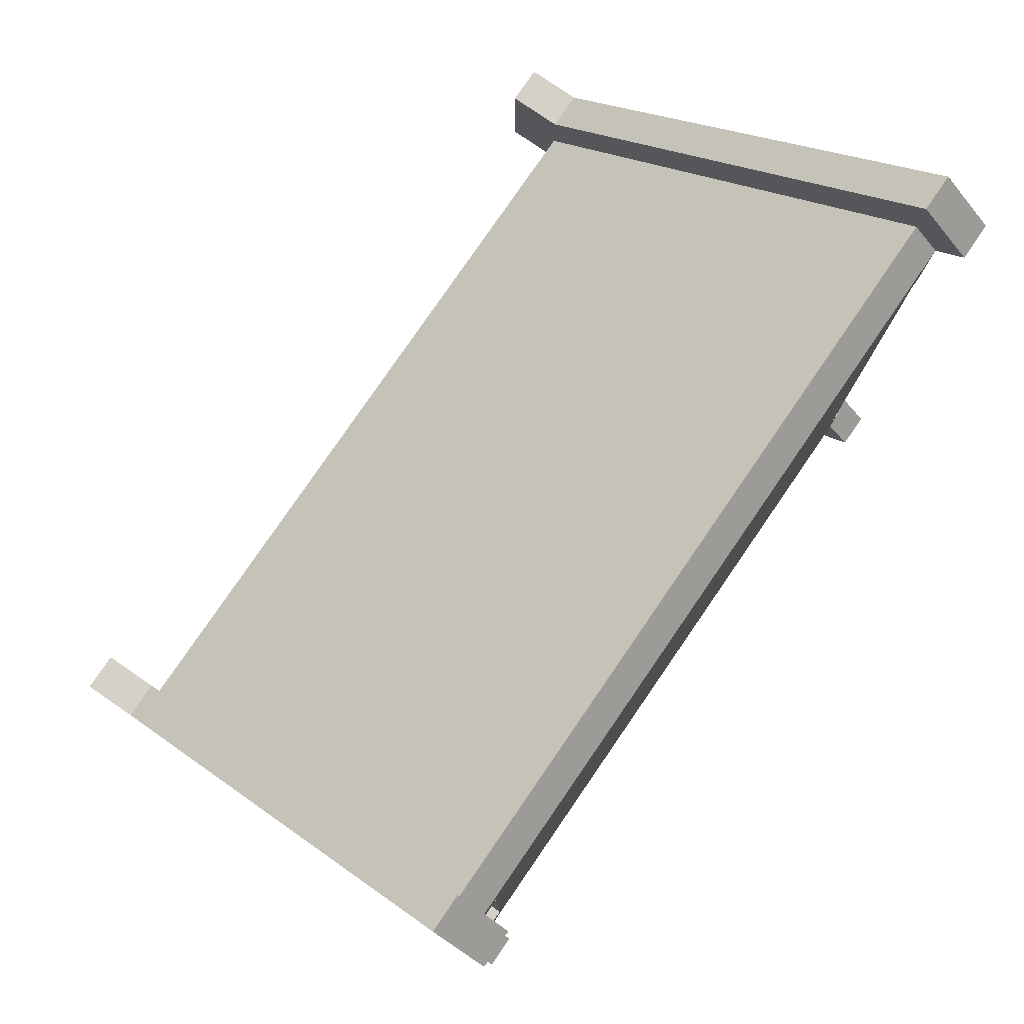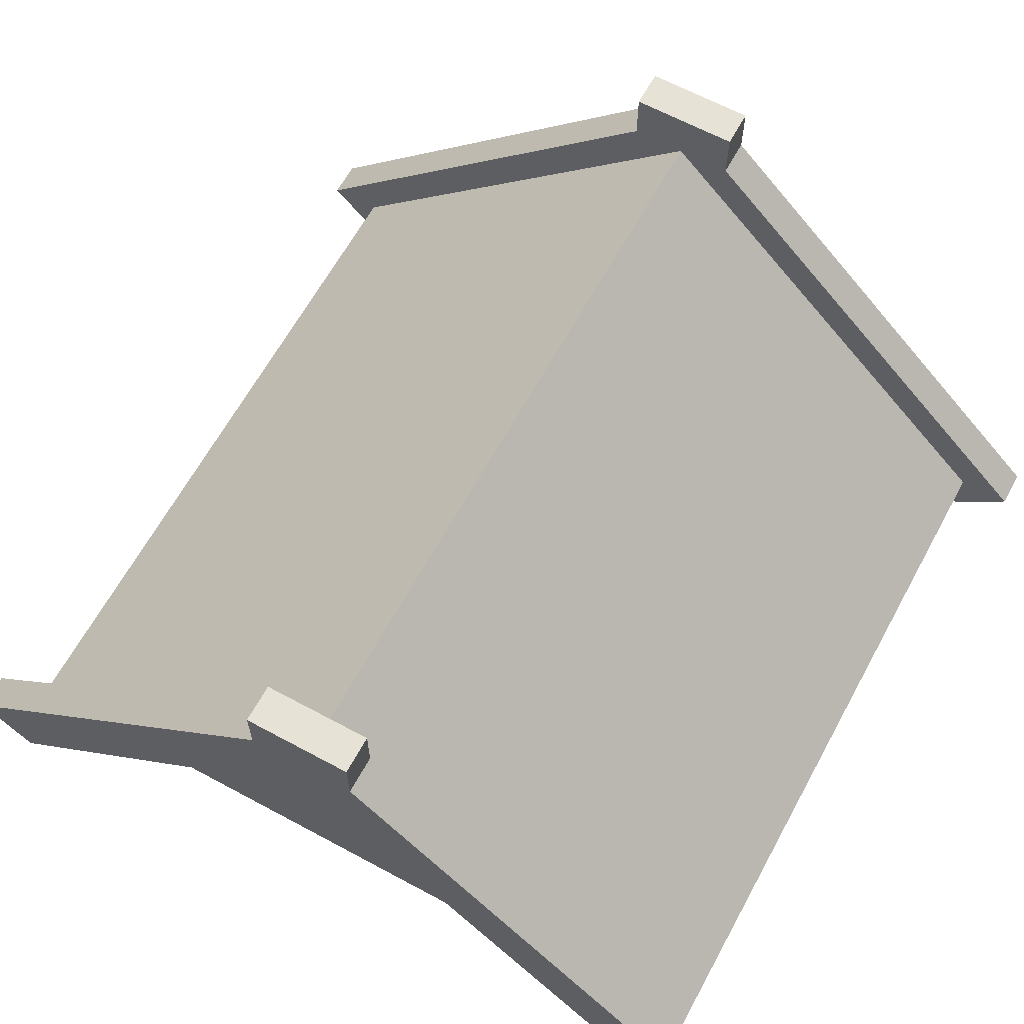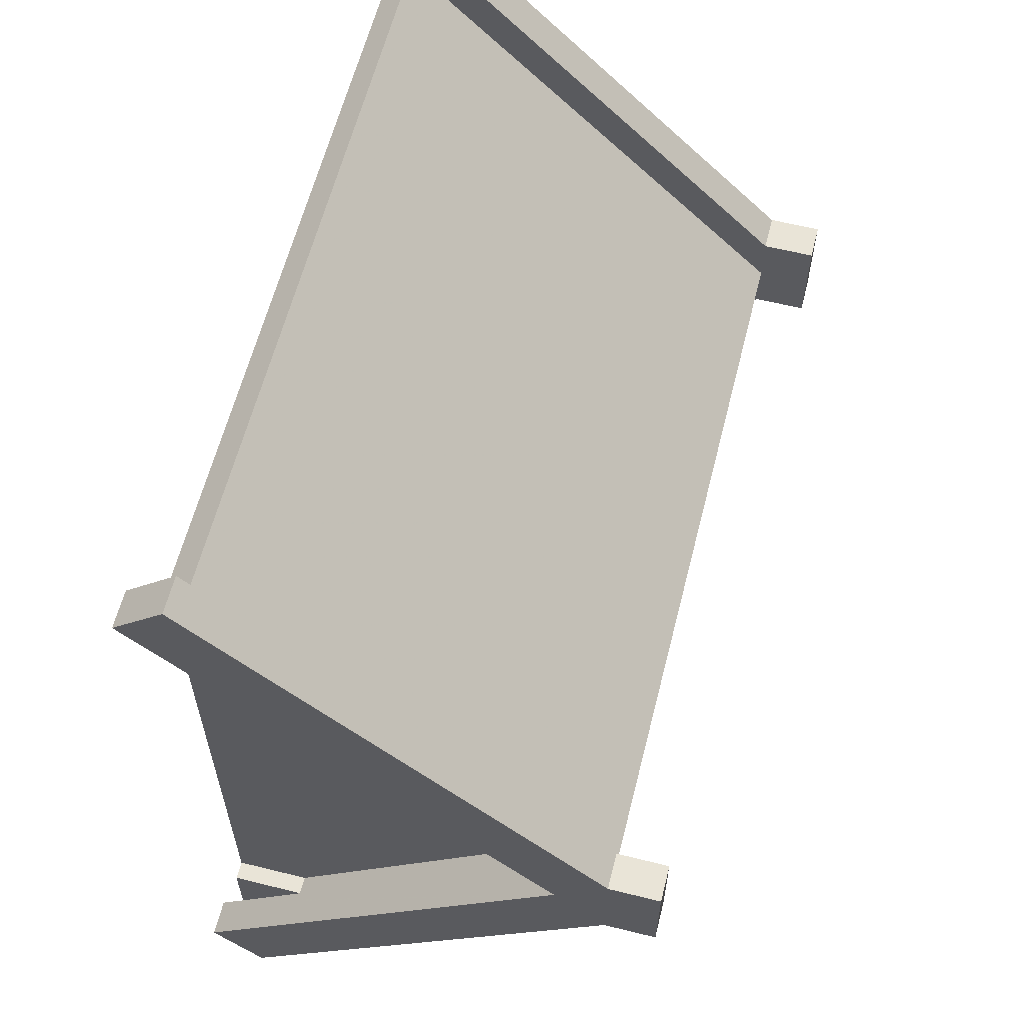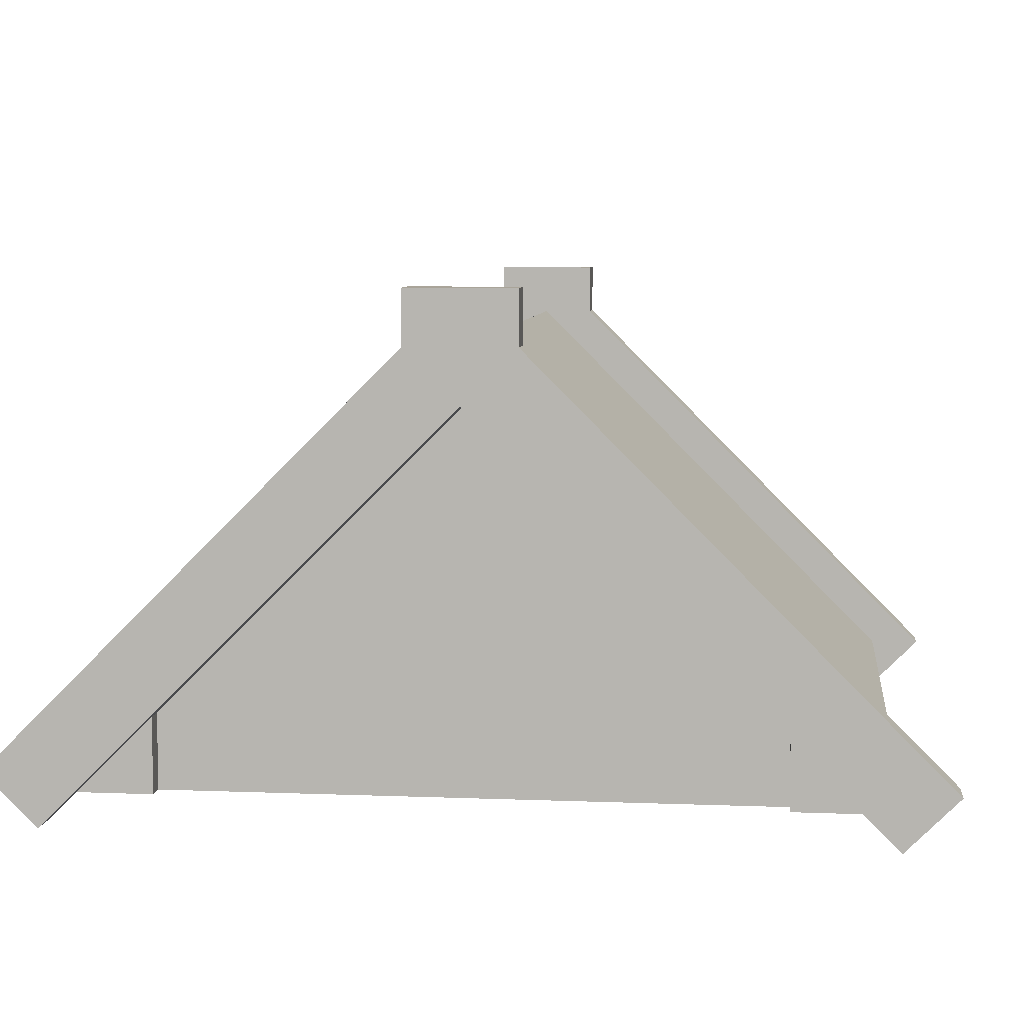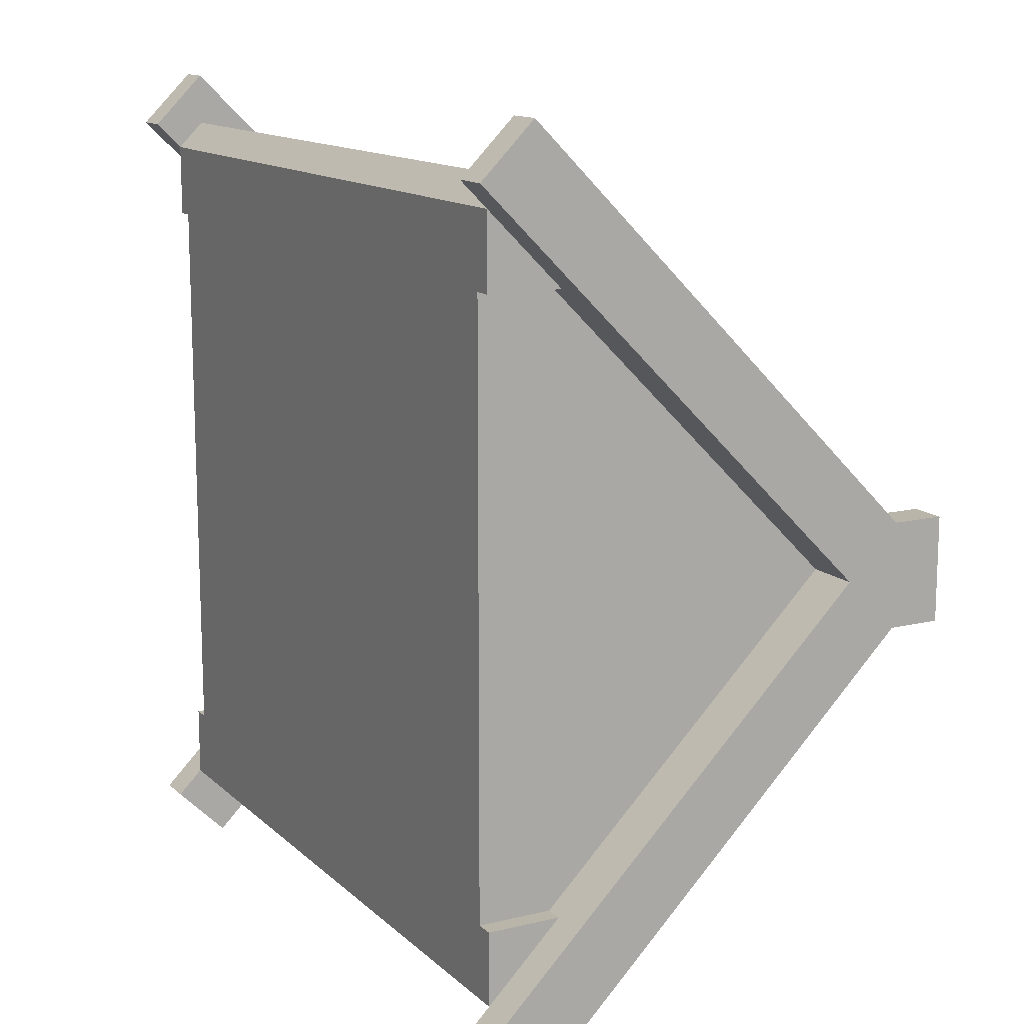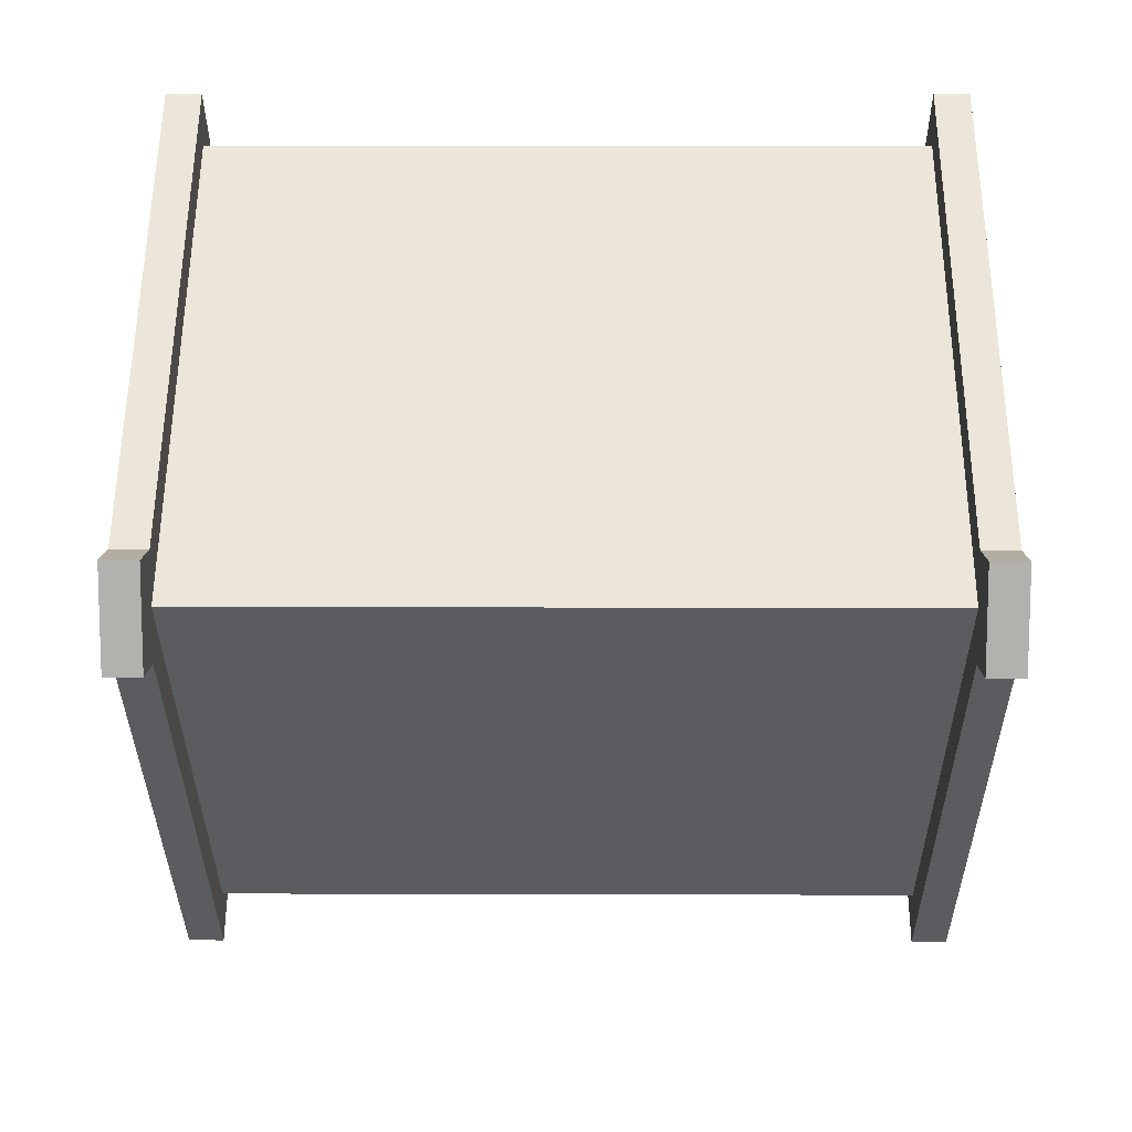
<metadata>
{"format":"obj","ext":"obj","renderer":"f3d","projection":"perspective","resolution":1024,"background":"white","views":[{"elev":79.3,"azim":-55.5,"up":"+Z"},{"elev":64.0,"azim":-61.4,"up":"+Y"},{"elev":61.0,"azim":104.2,"up":"+Z"},{"elev":7.2,"azim":96.5,"up":"+Y"},{"elev":13.4,"azim":61.6,"up":"+Z"},{"elev":10.8,"azim":-179.6,"up":"+Z"}]}
</metadata>
<code>
v 0.0875 0.1135 0.1135
v 0.9125 0.1135 0.1135
v 0.0875 0.5 0.5
v 0.9125 0.5 0.5
v 0.9125 0.1135 0.8865
v 0.0875 0.1135 0.8865
v 0.9125 0.05834 0.9417
v 0.9125 0.02917 0.9125
v 0.0875 0.05834 0.9417
v 0.0875 0.02917 0.9125
v 0.9125 0.02917 0.0875
v 0.9125 0.05834 0.05834
v 0.0875 0.02917 0.0875
v 0.0875 0.05834 0.05834
v 0.9125 0.1117 0.83
v 0.9125 0.02917 0.83
v 0.0875 0.02917 0.17
v 0.0875 0.1117 0.17
v 0.1081 0.1117 0.17
v 0.1081 0.4417 0.5
v 0.04625 0.4417 0.5
v 0.04625 0 0.05834
v 0.0875 0 0.05834
v 0.04625 0 0.9417
v 0.0875 0 0.9417
v 0.0875 0.1117 0.83
v 0.1081 0.1117 0.83
v 0.1081 0.02917 0.17
v 0.0875 0.02917 0.83
v 0.1081 0.02917 0.83
v 0.9125 0.1117 0.17
v 0.9125 0.02917 0.17
v 0.9537 0 0.05834
v 0.9125 0 0.05834
v 0.9537 0.4417 0.5
v 0.8919 0.1117 0.17
v 0.8919 0.4417 0.5
v 0.9125 0 0.9417
v 0.9537 0 0.9417
v 0.8919 0.1117 0.83
v 0.8919 0.02917 0.83
v 0.8919 0.02917 0.17
v 0.9537 0.5583 0.4417
v 0.9537 0.5 0.4417
v 0.9537 0.5583 0.5583
v 0.9537 0.5 0.5583
v 0.9537 0.05834 1
v 0.9537 0.05834 0
v 0.9125 0.05834 1
v 0.9125 0.5 0.5583
v 0.9125 0.05834 0
v 0.9125 0.5 0.4417
v 0.9125 0.5583 0.4417
v 0.9125 0.5583 0.5583
v 0.04625 0.5 0.5583
v 0.04625 0.05834 1
v 0.04625 0.5583 0.5583
v 0.04625 0.5583 0.4417
v 0.04625 0.5 0.4417
v 0.04625 0.05834 0
v 0.0875 0.05834 0
v 0.0875 0.5 0.4417
v 0.0875 0.05834 1
v 0.0875 0.5 0.5583
v 0.0875 0.5583 0.4417
v 0.0875 0.5583 0.5583
g roofGableDetail
f 3 2 1
f 2 3 4
f 4 6 5
f 6 4 3
f 9 8 7
f 8 9 10
f 13 12 11
f 12 13 14
f 8 16 15
f 18 13 17
f 20 18 19
f 18 20 21
f 21 13 18
f 22 13 21
f 13 22 23
f 21 25 24
f 25 21 10
f 10 21 26
f 26 21 27
f 27 21 20
f 19 17 28
f 17 19 18
f 26 30 29
f 30 26 27
f 32 11 31
f 10 26 29
f 35 34 33
f 34 35 11
f 11 35 31
f 31 35 36
f 36 35 37
f 8 39 38
f 39 8 35
f 35 8 15
f 35 15 40
f 35 40 37
f 41 15 16
f 15 41 40
f 31 42 32
f 42 31 36
f 45 44 43
f 44 45 35
f 35 45 46
f 35 46 39
f 39 46 47
f 33 44 35
f 44 33 48
f 46 49 47
f 49 46 50
f 49 39 47
f 39 49 38
f 34 48 33
f 48 34 51
f 51 44 48
f 44 51 52
f 34 12 51
f 12 34 11
f 12 52 51
f 52 12 2
f 52 2 4
f 52 4 53
f 53 4 54
f 54 4 50
f 5 50 4
f 50 5 49
f 49 5 7
f 7 38 49
f 38 7 8
f 24 55 21
f 55 24 56
f 57 21 55
f 58 21 57
f 59 21 58
f 59 22 21
f 22 59 60
f 59 61 60
f 61 59 62
f 22 61 23
f 61 22 60
f 63 24 25
f 24 63 56
f 64 56 63
f 56 64 55
f 66 62 65
f 62 66 3
f 3 66 64
f 3 64 6
f 6 64 63
f 6 63 9
f 25 9 63
f 9 25 10
f 1 62 3
f 14 62 1
f 62 14 61
f 14 23 61
f 23 14 13
f 66 55 64
f 55 66 57
f 65 57 66
f 57 65 58
f 58 62 59
f 62 58 65
f 53 44 52
f 44 53 43
f 53 45 43
f 45 53 54
f 45 50 46
f 50 45 54
f 10 16 8
f 16 10 41
f 41 10 42
f 42 10 30
f 30 10 29
f 28 42 30
f 13 42 28
f 11 42 13
f 42 11 32
f 13 28 17
f 30 19 28
f 19 30 20
f 20 30 27
f 37 42 36
f 42 37 41
f 41 37 40
f 7 6 9
f 6 7 5
f 14 2 12
f 2 14 1

</code>
